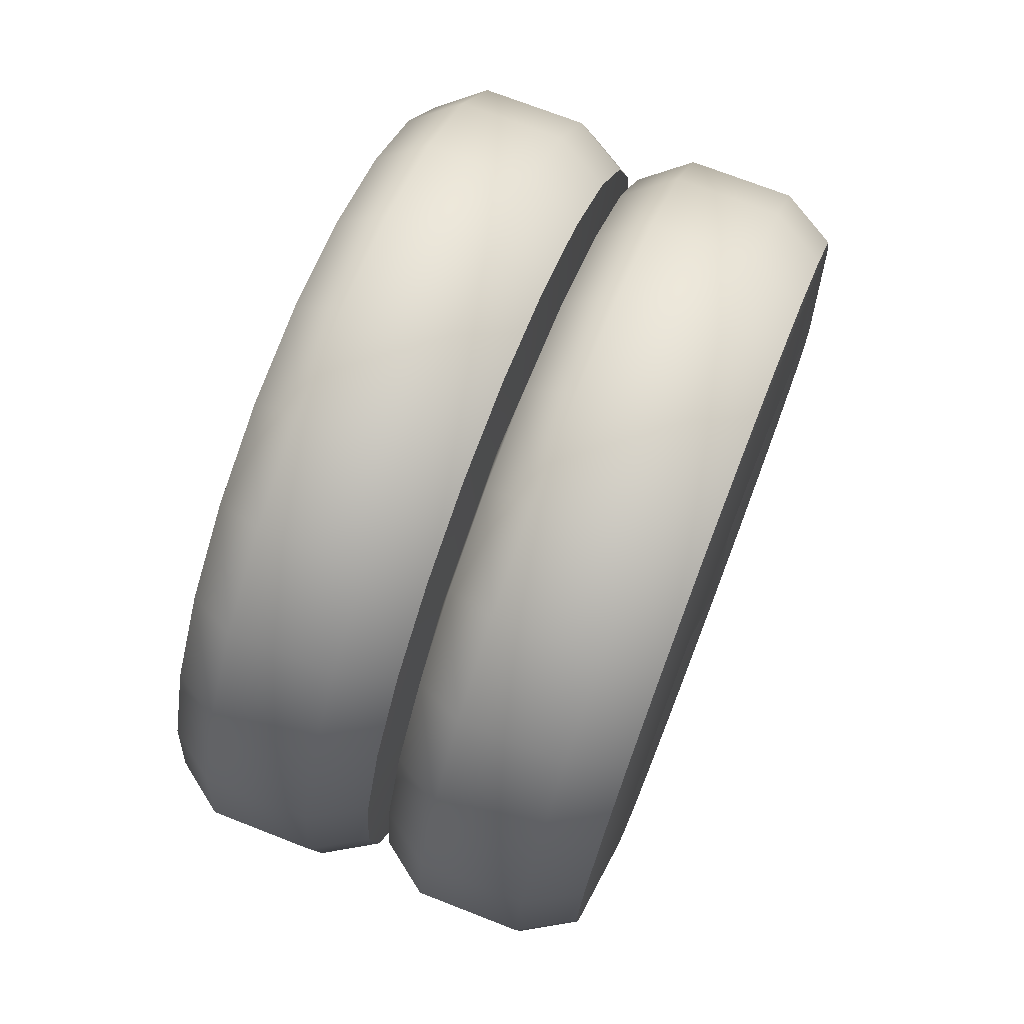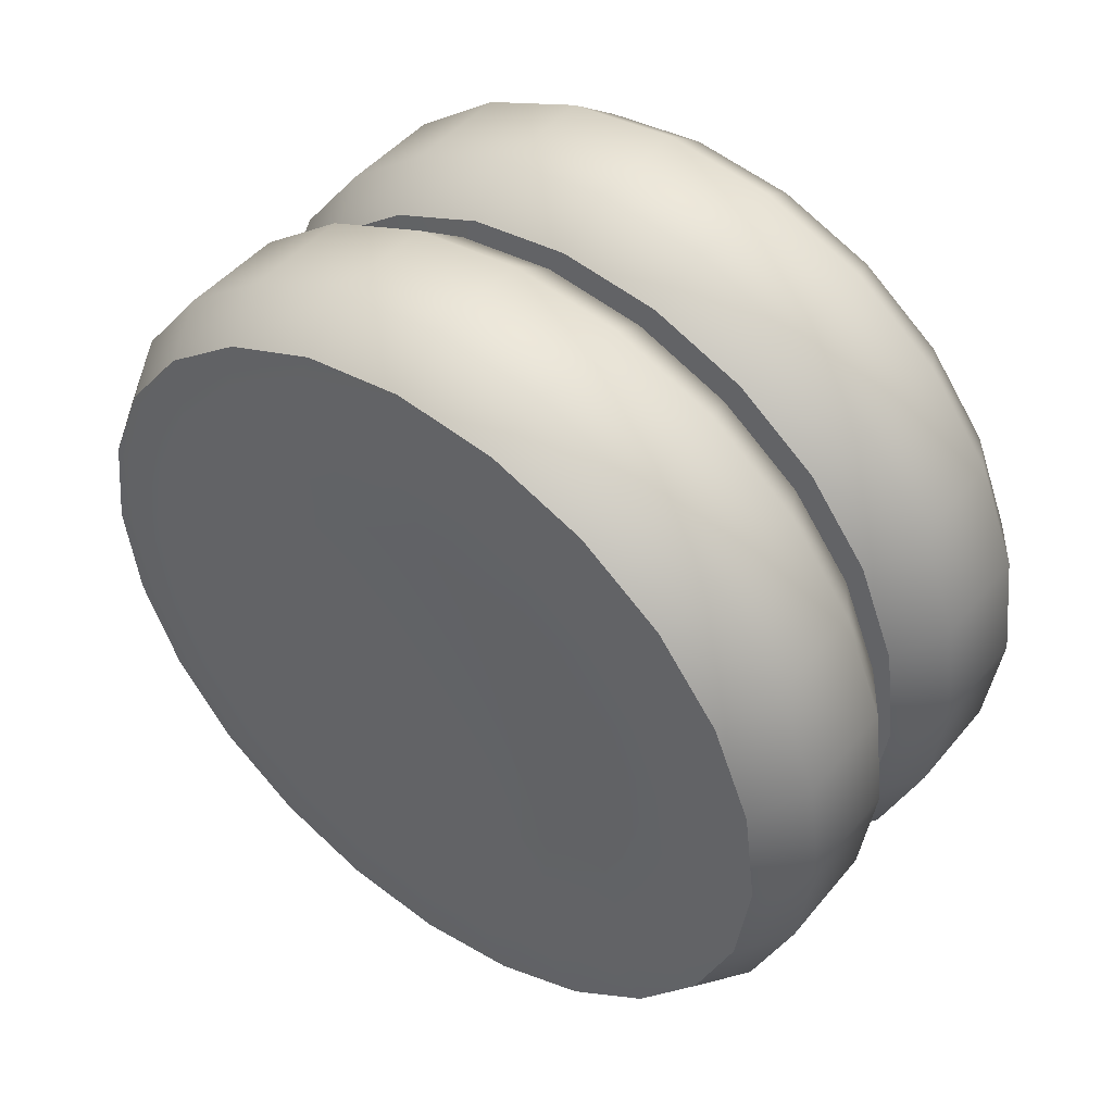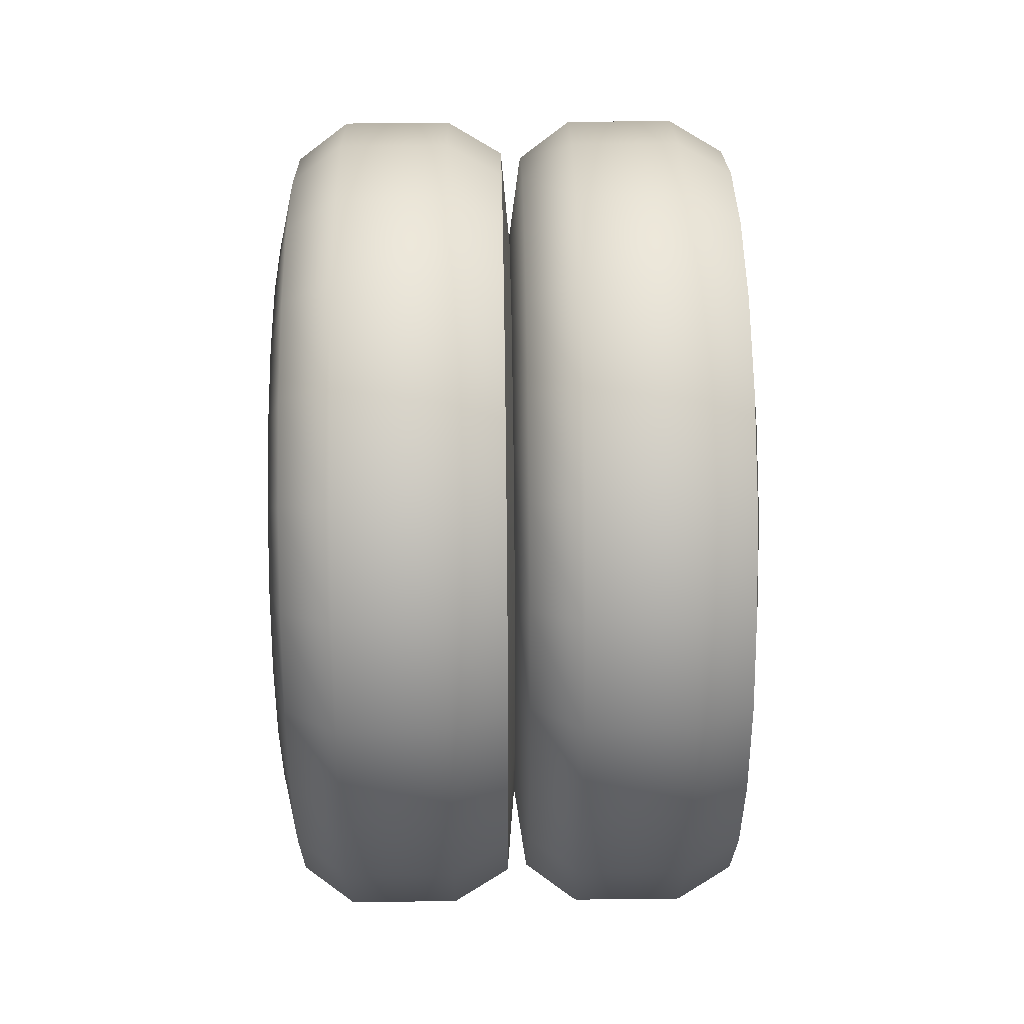
<metadata>
{"format":"obj","ext":"obj","renderer":"f3d","projection":"perspective","resolution":1024,"background":"white","views":[{"elev":72.3,"azim":21.4,"up":"+Y"},{"elev":46.8,"azim":127.4,"up":"+Y"},{"elev":44.1,"azim":-0.7,"up":"+Y"}]}
</metadata>
<code>
o armytruck.004
v -0.734 1.23 -0.3278
v -0.7332 1.274 -0.000353
v -0.5687 1.396 -0.001156
v -0.5696 1.347 -0.36
v -0.218 1.395 -0.001984
v -0.2188 1.347 -0.3609
v -0.7348 1.103 -0.6327
v -0.03827 1.289 -0.00205
v -0.03906 1.244 -0.3334
v -0.5705 1.208 -0.6941
v -0.2197 1.207 -0.6949
v -0.03988 1.115 -0.6419
v -0.2205 0.9859 -0.9815
v -0.5713 0.9862 -0.9807
v -0.04066 0.9109 -0.9065
v -0.7356 0.9009 -0.8942
v -0.2213 0.698 -1.201
v -0.5721 0.6983 -1.2
v -0.04135 0.645 -1.109
v -0.7362 0.6381 -1.094
v -0.2219 0.3632 -1.338
v -0.5727 0.3635 -1.338
v -0.0419 0.3358 -1.236
v -0.7368 0.3326 -1.22
v -0.2223 0.004139 -1.384
v -0.5731 0.004432 -1.384
v -0.04227 0.004345 -1.279
v -0.7372 0.004974 -1.262
v -0.2225 -0.3546 -1.336
v -0.5733 -0.3543 -1.335
v -0.04245 -0.3269 -1.234
v -0.7373 -0.3223 -1.218
v -0.2224 -0.6885 -1.196
v -0.5732 -0.6882 -1.195
v -0.04241 -0.6352 -1.105
v -0.7373 -0.6271 -1.09
v -0.2222 -0.9749 -0.9748
v -0.573 -0.9747 -0.974
v -0.04217 -0.8997 -0.9003
v -0.7371 -0.8884 -0.888
v -0.2217 -1.194 -0.6868
v -0.5725 -1.194 -0.6859
v -0.04173 -1.102 -0.6343
v -0.7366 -1.089 -0.6252
v -0.2211 -1.332 -0.3517
v -0.5718 -1.331 -0.3509
v -0.04113 -1.229 -0.325
v -0.736 -1.214 -0.3195
v -0.2203 -1.378 0.007484
v -0.571 -1.378 0.008312
v -0.0404 -1.272 0.00669
v -0.7353 -1.256 0.008287
v -0.7345 -1.212 0.3358
v -0.5702 -1.329 0.3672
v -0.2194 -1.329 0.3663
v -0.7337 -1.084 0.6406
v -0.03961 -1.227 0.338
v -0.5693 -1.189 0.7013
v -0.2185 -1.19 0.7004
v -0.03879 -1.098 0.6465
v -0.2177 -0.9684 0.987
v -0.5685 -0.9682 0.9878
v -0.03801 -0.8937 0.9111
v -0.733 -0.8825 0.9021
v -0.2169 -0.6805 1.206
v -0.5677 -0.6803 1.207
v -0.03732 -0.6279 1.114
v -0.7323 -0.6198 1.102
v -0.2163 -0.3457 1.344
v -0.5671 -0.3454 1.345
v -0.03678 -0.3187 1.241
v -0.7317 -0.3142 1.228
v -0.2159 0.01334 1.39
v -0.5667 0.01363 1.391
v -0.0364 0.01284 1.283
v -0.7314 0.01337 1.27
v -0.2157 0.372 1.341
v -0.5665 0.3723 1.342
v -0.03622 0.344 1.238
v -0.7312 0.3407 1.226
v -0.2158 0.706 1.202
v -0.5665 0.7063 1.203
v -0.03626 0.6524 1.109
v -0.7312 0.6454 1.098
v -0.216 0.9924 0.9803
v -0.5668 0.9927 0.9811
v -0.0365 0.9169 0.9049
v -0.7315 0.9068 0.896
v -0.2165 1.212 0.6922
v -0.5673 1.212 0.6931
v -0.03694 1.119 0.639
v -0.7319 1.107 0.6331
v -0.2172 1.349 0.3572
v -0.5679 1.35 0.358
v -0.03754 1.246 0.3296
v -0.7325 1.232 0.3274
v -0.6578 -0.01809 0.2153
v -0.4386 -0.01947 0.2241
v -0.4385 0.09469 0.2087
v -0.6577 0.09122 0.2005
v -0.4386 0.1858 0.1382
v -0.6578 0.1785 0.133
v -0.4388 0.2296 0.0316
v -0.658 0.2204 0.03091
v -0.4391 0.2142 -0.08261
v -0.6583 0.2056 -0.07845
v -0.4393 0.1437 -0.1738
v -0.6585 0.1382 -0.1658
v -0.4395 0.03716 -0.2175
v -0.6587 0.03614 -0.2076
v -0.4396 -0.07699 -0.2021
v -0.6588 -0.07317 -0.1929
v -0.4395 -0.1681 -0.1316
v -0.6587 -0.1604 -0.1254
v -0.4393 -0.2119 -0.02502
v -0.6585 -0.2023 -0.0233
v -0.439 -0.1965 0.08919
v -0.6582 -0.1876 0.08606
v -0.4388 -0.126 0.1804
v -0.6579 -0.1201 0.1734
v 0.02985 1.23 -0.3296
v 0.03064 1.274 -0.002172
v 0.1951 1.395 -0.002977
v 0.1942 1.347 -0.3618
v 0.5459 1.395 -0.003812
v 0.545 1.346 -0.3627
v 0.02904 1.102 -0.6345
v 0.7256 1.288 -0.003872
v 0.7248 1.244 -0.3352
v 0.1934 1.207 -0.6959
v 0.5441 1.207 -0.6968
v 0.724 1.115 -0.6437
v 0.5433 0.9853 -0.9833
v 0.1925 0.9856 -0.9825
v 0.7232 0.9102 -0.9083
v 0.02827 0.9002 -0.896
v 0.5425 0.6974 -1.203
v 0.1918 0.6977 -1.202
v 0.7225 0.6444 -1.111
v 0.02759 0.6375 -1.096
v 0.5419 0.3625 -1.34
v 0.1912 0.3628 -1.339
v 0.7219 0.3352 -1.238
v 0.02704 0.332 -1.222
v 0.5415 0.003524 -1.386
v 0.1908 0.003814 -1.385
v 0.7216 0.003723 -1.28
v 0.02668 0.004356 -1.264
v 0.5414 -0.3552 -1.338
v 0.1906 -0.3549 -1.337
v 0.7214 -0.3275 -1.236
v 0.0265 -0.323 -1.219
v 0.5414 -0.6891 -1.198
v 0.1906 -0.6888 -1.197
v 0.7214 -0.6358 -1.107
v 0.02654 -0.6277 -1.092
v 0.5417 -0.9756 -0.9766
v 0.1909 -0.9753 -0.9758
v 0.7217 -0.9003 -0.9021
v 0.02678 -0.8891 -0.8899
v 0.5421 -1.195 -0.6886
v 0.1914 -1.195 -0.6877
v 0.7221 -1.103 -0.6361
v 0.02721 -1.089 -0.627
v 0.5428 -1.332 -0.3535
v 0.192 -1.332 -0.3527
v 0.7227 -1.23 -0.3268
v 0.02781 -1.215 -0.3213
v 0.5436 -1.378 0.005657
v 0.1928 -1.378 0.00649
v 0.7234 -1.272 0.00487
v 0.02852 -1.257 0.006468
v 0.02931 -1.212 0.3339
v 0.1937 -1.33 0.3654
v 0.5444 -1.33 0.3645
v 0.03012 -1.085 0.6388
v 0.7242 -1.228 0.3362
v 0.1945 -1.19 0.6995
v 0.5453 -1.19 0.6986
v 0.725 -1.099 0.6447
v 0.5462 -0.9691 0.9852
v 0.1954 -0.9688 0.986
v 0.7258 -0.8943 0.9093
v 0.03089 -0.8831 0.9003
v 0.5469 -0.6812 1.205
v 0.1961 -0.6809 1.205
v 0.7265 -0.6285 1.112
v 0.03157 -0.6204 1.101
v 0.5475 -0.3463 1.342
v 0.1967 -0.346 1.343
v 0.7271 -0.3193 1.239
v 0.03211 -0.3149 1.226
v 0.5479 0.01272 1.388
v 0.1971 0.01302 1.389
v 0.7274 0.01222 1.281
v 0.03248 0.01275 1.268
v 0.5481 0.3714 1.34
v 0.1973 0.3717 1.34
v 0.7276 0.3434 1.237
v 0.03266 0.3401 1.224
v 0.5481 0.7054 1.2
v 0.1973 0.7057 1.201
v 0.7276 0.6518 1.108
v 0.03262 0.6448 1.096
v 0.5478 0.9918 0.9785
v 0.197 0.9921 0.9793
v 0.7273 0.9163 0.9031
v 0.03238 0.9062 0.8942
v 0.5473 1.211 0.6904
v 0.1965 1.211 0.6913
v 0.7269 1.119 0.6371
v 0.03195 1.106 0.6313
v 0.5467 1.349 0.3554
v 0.1959 1.349 0.3562
v 0.7263 1.246 0.3278
v 0.03135 1.232 0.3256
v -0.0137 -0.9731 -0.1236
v -0.01247 -0.9045 0.3843
v -0.01128 -0.5913 0.7899
v -0.01043 -0.1174 0.9844
v -0.01017 0.3904 0.9158
v -0.01462 -0.7786 -0.5979
v -0.01054 0.7958 0.6024
v -0.01146 0.9903 0.1281
v -0.01269 0.9217 -0.3798
v -0.01388 0.6085 -0.7854
v -0.01472 0.1345 -0.9799
v -0.015 -0.3732 -0.9113
v -0.6902 0.009052 0.003892
v -0.7914 -0.2584 -0.9818
v -0.7913 -0.5043 -0.8789
v -0.7912 0.005829 -1.018
v -0.7911 -0.7153 -0.7158
v -0.7659 -0.3026 -0.742
v -0.7908 -0.8768 -0.5037
v -0.7656 -0.6336 -0.486
v -0.7903 -0.978 -0.257
v -0.7648 -0.7925 -0.09877
v -0.7657 0.112 -0.798
v -0.7909 0.2702 -0.9836
v -0.7056 -0.5329 -0.4092
v -0.7049 -0.6668 -0.08275
v -0.7058 -0.2538 -0.625
v -0.7905 0.5169 -0.8824
v -0.7056 0.09577 -0.6723
v -0.765 0.4991 -0.6391
v -0.3433 -0.4441 -0.3422
v -0.3428 -0.556 -0.06937
v -0.3436 -0.2109 -0.5225
v -0.7899 0.7289 -0.7208
v -0.7051 0.4221 -0.5383
v -0.7893 0.8919 -0.5098
v -0.3434 0.08122 -0.562
v -0.764 0.7549 -0.3079
v -0.7887 0.9947 -0.2637
v -0.7042 0.6377 -0.2591
v -0.788 1.03 0.000617
v -0.3429 0.3539 -0.4501
v -0.763 0.8109 0.1068
v -0.7897 -1.012 0.00758
v -0.7041 -0.6196 0.267
v -0.7875 0.9965 0.2652
v -0.7034 0.6849 0.09059
v -0.787 0.8953 0.5119
v -0.3422 0.5341 -0.2168
v -0.7622 0.652 0.4941
v -0.7028 0.551 0.4171
v -0.3421 -0.5166 0.2229
v -0.7866 0.7337 0.724
v -0.7619 0.321 0.75
v -0.7864 0.5227 0.8871
v -0.3415 0.5736 0.07549
v -0.7025 0.2719 0.6329
v -0.341 0.4617 0.3483
v -0.7638 -0.7365 0.316
v -0.7864 0.2768 0.99
v -0.7622 -0.09364 0.8061
v -0.3408 0.2284 0.5286
v -0.7865 0.0126 1.026
v -0.7027 -0.07763 0.6801
v -0.7868 -0.2518 0.9918
v -0.7629 -0.4807 0.6472
v -0.7873 -0.4984 0.8906
v -0.3409 -0.06369 0.5681
v -0.7033 -0.4039 0.5462
v -0.7878 -0.7105 0.729
v -0.7885 -0.8734 0.5179
v -0.3414 -0.3364 0.4562
v -0.7891 -0.9763 0.2719
v 0.7627 0.6953 -0.692
v 0.7622 0.4928 -0.8463
v 0.7633 0.851 -0.4904
v 0.6925 0.5182 -0.3938
v 0.7639 0.9492 -0.2554
v 0.6918 0.2527 -0.5962
v 0.7618 0.2573 -0.943
v 0.6933 0.6469 -0.08579
v 0.7735 0.007934 0.000388
v 0.7645 0.9833 -0.002922
v 0.7615 0.004703 -0.9754
v 0.6914 -0.07827 -0.6386
v 0.6914 -0.3862 -0.5098
v 0.7614 -0.2476 -0.9413
v 0.7614 -0.4825 -0.843
v 0.6919 -0.5884 -0.2442
v 0.7616 -0.684 -0.6872
v 0.6926 -0.6309 0.08694
v 0.7619 -0.8384 -0.4846
v 0.694 0.6044 0.2454
v 0.6934 -0.5022 0.395
v 0.7624 -0.935 -0.2489
v 0.7651 0.9509 0.2498
v 0.7629 -0.9674 0.00374
v 0.6941 -0.2367 0.5973
v 0.7635 -0.9333 0.2562
v 0.6945 0.09427 0.6398
v 0.7641 -0.8351 0.4912
v 0.6944 0.4021 0.5109
v 0.7647 -0.6795 0.6928
v 0.7653 -0.4769 0.8471
v 0.7657 -0.2414 0.9438
v 0.766 0.01117 0.9762
v 0.7661 0.2635 0.9421
v 0.7661 0.4984 0.8438
v 0.7656 0.8542 0.4854
v 0.7659 0.6999 0.6881
g armytruck.004_armytruck.004_79bf1742_dds.004
f 1 2 3
f 4 1 3
f 4 3 5
f 6 4 5
f 7 1 4
f 6 5 8
f 9 6 8
f 10 4 6
f 10 7 4
f 11 6 9
f 11 10 6
f 12 11 9
f 13 11 12
f 14 10 11
f 13 14 11
f 15 13 12
f 16 7 10
f 14 16 10
f 17 13 15
f 18 14 13
f 17 18 13
f 19 17 15
f 20 16 14
f 18 20 14
f 21 17 19
f 22 18 17
f 21 22 17
f 23 21 19
f 24 20 18
f 22 24 18
f 25 21 23
f 26 22 21
f 25 26 21
f 27 25 23
f 28 24 22
f 26 28 22
f 29 25 27
f 30 26 25
f 29 30 25
f 31 29 27
f 32 28 26
f 30 32 26
f 33 29 31
f 34 30 29
f 33 34 29
f 35 33 31
f 36 32 30
f 34 36 30
f 37 33 35
f 38 34 33
f 37 38 33
f 39 37 35
f 40 36 34
f 38 40 34
f 41 37 39
f 42 38 37
f 41 42 37
f 43 41 39
f 44 40 38
f 42 44 38
f 45 41 43
f 46 42 41
f 45 46 41
f 47 45 43
f 48 44 42
f 46 48 42
f 49 45 47
f 50 46 45
f 49 50 45
f 51 49 47
f 52 48 46
f 50 52 46
f 53 52 50
f 54 53 50
f 54 50 49
f 55 54 49
f 56 53 54
f 55 49 51
f 57 55 51
f 58 54 55
f 58 56 54
f 59 55 57
f 59 58 55
f 60 59 57
f 61 59 60
f 62 58 59
f 61 62 59
f 63 61 60
f 64 56 58
f 62 64 58
f 65 61 63
f 66 62 61
f 65 66 61
f 67 65 63
f 68 64 62
f 66 68 62
f 69 65 67
f 70 66 65
f 69 70 65
f 71 69 67
f 72 68 66
f 70 72 66
f 73 69 71
f 74 70 69
f 73 74 69
f 75 73 71
f 76 72 70
f 74 76 70
f 77 73 75
f 78 74 73
f 77 78 73
f 79 77 75
f 80 76 74
f 78 80 74
f 81 77 79
f 82 78 77
f 81 82 77
f 83 81 79
f 84 80 78
f 82 84 78
f 85 81 83
f 86 82 81
f 85 86 81
f 87 85 83
f 88 84 82
f 86 88 82
f 89 85 87
f 90 86 85
f 89 90 85
f 91 89 87
f 92 88 86
f 90 92 86
f 93 89 91
f 94 90 89
f 93 94 89
f 95 93 91
f 96 92 90
f 94 96 90
f 5 93 95
f 3 94 93
f 5 3 93
f 8 5 95
f 2 96 94
f 3 2 94
f 97 98 99
f 100 97 99
f 100 99 101
f 102 100 101
f 102 101 103
f 104 102 103
f 104 103 105
f 106 104 105
f 106 105 107
f 108 106 107
f 108 107 109
f 110 108 109
f 110 109 111
f 112 110 111
f 112 111 113
f 114 112 113
f 113 115 114
f 115 116 114
f 116 115 117
f 118 116 117
f 118 117 119
f 120 118 119
f 120 119 98
f 97 120 98
f 121 122 123
f 124 121 123
f 124 123 125
f 126 124 125
f 127 121 124
f 126 125 128
f 129 126 128
f 130 124 126
f 130 127 124
f 131 126 129
f 131 130 126
f 132 131 129
f 133 131 132
f 134 130 131
f 133 134 131
f 135 133 132
f 136 127 130
f 134 136 130
f 137 133 135
f 138 134 133
f 137 138 133
f 139 137 135
f 140 136 134
f 138 140 134
f 141 137 139
f 142 138 137
f 141 142 137
f 143 141 139
f 144 140 138
f 142 144 138
f 145 141 143
f 146 142 141
f 145 146 141
f 147 145 143
f 148 144 142
f 146 148 142
f 149 145 147
f 150 146 145
f 149 150 145
f 151 149 147
f 152 148 146
f 150 152 146
f 153 149 151
f 154 150 149
f 153 154 149
f 155 153 151
f 156 152 150
f 154 156 150
f 157 153 155
f 158 154 153
f 157 158 153
f 159 157 155
f 160 156 154
f 158 160 154
f 161 157 159
f 162 158 157
f 161 162 157
f 163 161 159
f 164 160 158
f 162 164 158
f 165 161 163
f 166 162 161
f 165 166 161
f 167 165 163
f 168 164 162
f 166 168 162
f 169 165 167
f 170 166 165
f 169 170 165
f 171 169 167
f 172 168 166
f 170 172 166
f 173 172 170
f 174 173 170
f 174 170 169
f 175 174 169
f 176 173 174
f 175 169 171
f 177 175 171
f 178 174 175
f 178 176 174
f 179 175 177
f 179 178 175
f 180 179 177
f 181 179 180
f 182 178 179
f 181 182 179
f 183 181 180
f 184 176 178
f 182 184 178
f 185 181 183
f 186 182 181
f 185 186 181
f 187 185 183
f 188 184 182
f 186 188 182
f 189 185 187
f 190 186 185
f 189 190 185
f 191 189 187
f 192 188 186
f 190 192 186
f 193 189 191
f 194 190 189
f 193 194 189
f 195 193 191
f 196 192 190
f 194 196 190
f 197 193 195
f 198 194 193
f 197 198 193
f 199 197 195
f 200 196 194
f 198 200 194
f 201 197 199
f 202 198 197
f 201 202 197
f 203 201 199
f 204 200 198
f 202 204 198
f 205 201 203
f 206 202 201
f 205 206 201
f 207 205 203
f 208 204 202
f 206 208 202
f 209 205 207
f 210 206 205
f 209 210 205
f 211 209 207
f 212 208 206
f 210 212 206
f 213 209 211
f 214 210 209
f 213 214 209
f 215 213 211
f 216 212 210
f 214 216 210
f 125 213 215
f 123 214 213
f 125 123 213
f 128 125 215
f 122 216 214
f 123 122 214
f 51 47 217
f 57 51 217
f 218 57 217
f 60 57 218
f 63 60 218
f 219 63 218
f 67 63 219
f 71 67 219
f 220 71 219
f 75 71 220
f 79 75 220
f 221 79 220
f 217 47 222
f 83 79 221
f 87 83 221
f 223 87 221
f 91 87 223
f 95 91 223
f 224 95 223
f 8 95 224
f 9 8 224
f 225 9 224
f 12 9 225
f 47 43 222
f 15 12 225
f 226 15 225
f 19 15 226
f 23 19 226
f 227 23 226
f 27 23 227
f 31 27 227
f 228 31 227
f 35 31 228
f 39 35 228
f 222 39 228
f 43 39 222
f 106 229 104
f 108 229 106
f 110 229 108
f 112 229 110
f 114 229 112
f 104 229 102
f 116 229 114
f 118 229 116
f 102 229 100
f 120 229 118
f 100 229 97
f 97 229 120
f 32 230 28
f 231 230 32
f 36 231 32
f 230 232 28
f 233 231 36
f 231 234 230
f 230 234 232
f 40 233 36
f 235 233 40
f 233 236 231
f 235 236 233
f 236 234 231
f 44 235 40
f 28 232 24
f 237 235 44
f 238 236 235
f 237 238 235
f 48 237 44
f 234 239 232
f 232 240 24
f 232 239 240
f 234 236 241
f 236 238 242
f 241 236 242
f 239 234 243
f 243 234 241
f 24 240 20
f 240 239 244
f 240 244 20
f 245 239 243
f 239 246 244
f 246 239 245
f 243 241 247
f 241 242 248
f 247 241 248
f 245 243 249
f 249 243 247
f 20 244 16
f 244 246 250
f 244 250 16
f 251 246 245
f 250 246 252
f 253 245 249
f 251 245 253
f 246 254 252
f 254 246 251
f 16 250 7
f 250 252 7
f 252 254 255
f 7 252 1
f 252 255 1
f 256 254 251
f 255 254 257
f 258 251 253
f 256 251 258
f 254 259 257
f 259 254 256
f 260 238 237
f 260 237 48
f 242 238 261
f 1 255 2
f 255 257 2
f 257 259 262
f 2 257 96
f 257 262 96
f 263 259 256
f 262 259 264
f 265 256 258
f 263 256 265
f 259 266 264
f 266 259 267
f 259 263 267
f 248 242 268
f 242 261 268
f 96 262 92
f 262 264 92
f 264 266 269
f 249 247 113
f 247 248 115
f 113 247 115
f 92 264 88
f 264 269 88
f 270 266 267
f 269 266 271
f 266 270 271
f 253 249 111
f 111 249 113
f 267 263 272
f 272 263 265
f 273 270 267
f 273 267 274
f 274 267 272
f 88 269 84
f 269 271 84
f 238 275 261
f 275 238 260
f 271 270 276
f 258 253 109
f 109 253 111
f 84 271 80
f 271 276 80
f 277 270 273
f 278 273 274
f 276 270 279
f 270 277 279
f 280 277 273
f 280 273 278
f 52 260 48
f 265 258 107
f 107 258 109
f 80 276 76
f 276 279 76
f 279 277 281
f 76 279 72
f 279 281 72
f 282 277 280
f 248 268 117
f 115 248 117
f 281 277 283
f 277 282 283
f 284 280 278
f 272 265 105
f 105 265 107
f 285 282 280
f 285 280 284
f 275 282 285
f 261 275 285
f 72 281 68
f 281 283 68
f 274 272 103
f 103 272 105
f 283 282 286
f 68 283 64
f 283 286 64
f 278 274 101
f 101 274 103
f 286 282 287
f 282 275 287
f 288 285 284
f 261 285 288
f 268 261 288
f 284 278 99
f 99 278 101
f 64 286 56
f 286 287 56
f 287 275 289
f 289 275 260
f 289 260 52
f 56 287 53
f 287 289 53
f 53 289 52
f 288 284 98
f 98 284 99
f 268 288 119
f 119 288 98
f 117 268 119
f 139 135 290
f 291 139 290
f 290 135 292
f 291 290 293
f 290 292 293
f 135 132 292
f 143 139 291
f 292 132 294
f 295 291 293
f 132 129 294
f 296 143 291
f 296 291 295
f 293 292 297
f 292 294 297
f 295 293 298
f 293 297 298
f 294 129 299
f 294 299 297
f 147 143 296
f 129 128 299
f 300 296 295
f 300 147 296
f 301 295 298
f 301 300 295
f 151 147 300
f 302 301 298
f 303 300 301
f 303 151 300
f 304 303 301
f 302 304 301
f 305 302 298
f 155 151 303
f 304 155 303
f 306 304 302
f 159 155 304
f 306 159 304
f 307 305 298
f 308 306 302
f 305 308 302
f 297 309 298
f 297 299 309
f 163 159 306
f 308 163 306
f 310 307 298
f 311 308 305
f 167 163 308
f 311 167 308
f 299 128 312
f 299 312 309
f 313 311 305
f 307 313 305
f 314 310 298
f 171 167 311
f 313 171 311
f 315 313 307
f 177 171 313
f 315 177 313
f 316 314 298
f 317 315 307
f 310 317 307
f 318 316 298
f 309 318 298
f 180 177 315
f 317 180 315
f 319 317 310
f 183 180 317
f 319 183 317
f 320 319 310
f 314 320 310
f 187 183 319
f 320 187 319
f 191 187 320
f 321 320 314
f 321 191 320
f 128 215 312
f 322 321 314
f 316 322 314
f 195 191 321
f 322 195 321
f 323 322 316
f 199 195 322
f 323 199 322
f 318 324 316
f 324 323 316
f 309 325 318
f 312 325 309
f 312 215 325
f 326 324 318
f 325 326 318
f 203 199 323
f 324 203 323
f 326 207 324
f 207 203 324
f 325 211 326
f 215 211 325
f 211 207 326
f 164 222 160
f 217 222 164
f 168 217 164
f 160 222 156
f 172 217 168
f 218 217 172
f 173 218 172
f 222 228 156
f 176 218 173
f 156 228 152
f 152 228 148
f 228 227 148
f 148 227 144
f 144 227 140
f 227 226 140
f 140 226 136
f 219 218 176
f 136 226 127
f 226 225 127
f 127 225 121
f 121 225 122
f 225 224 122
f 122 224 216
f 216 224 212
f 224 223 212
f 212 223 208
f 184 219 176
f 208 223 204
f 223 221 204
f 204 221 200
f 200 221 196
f 221 220 196
f 196 220 192
f 192 220 188
f 220 219 188
f 188 219 184

</code>
